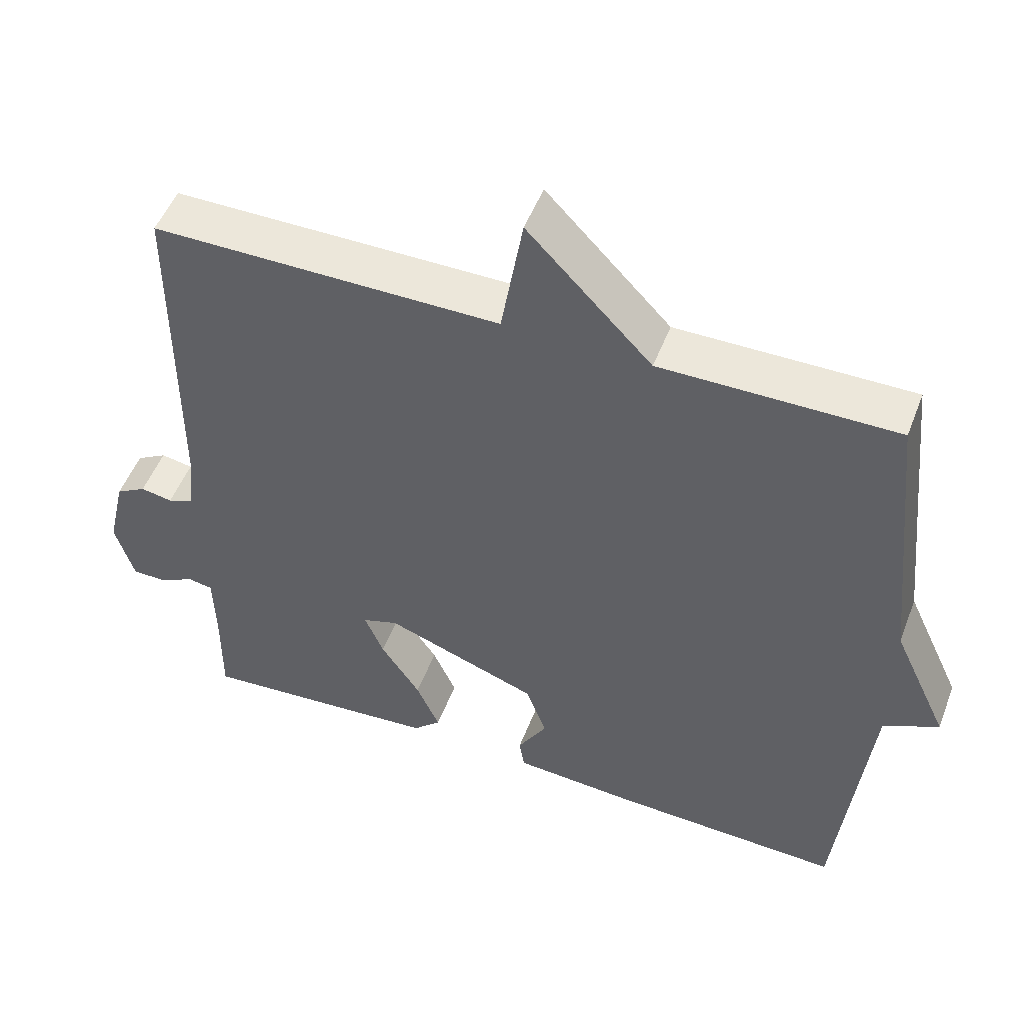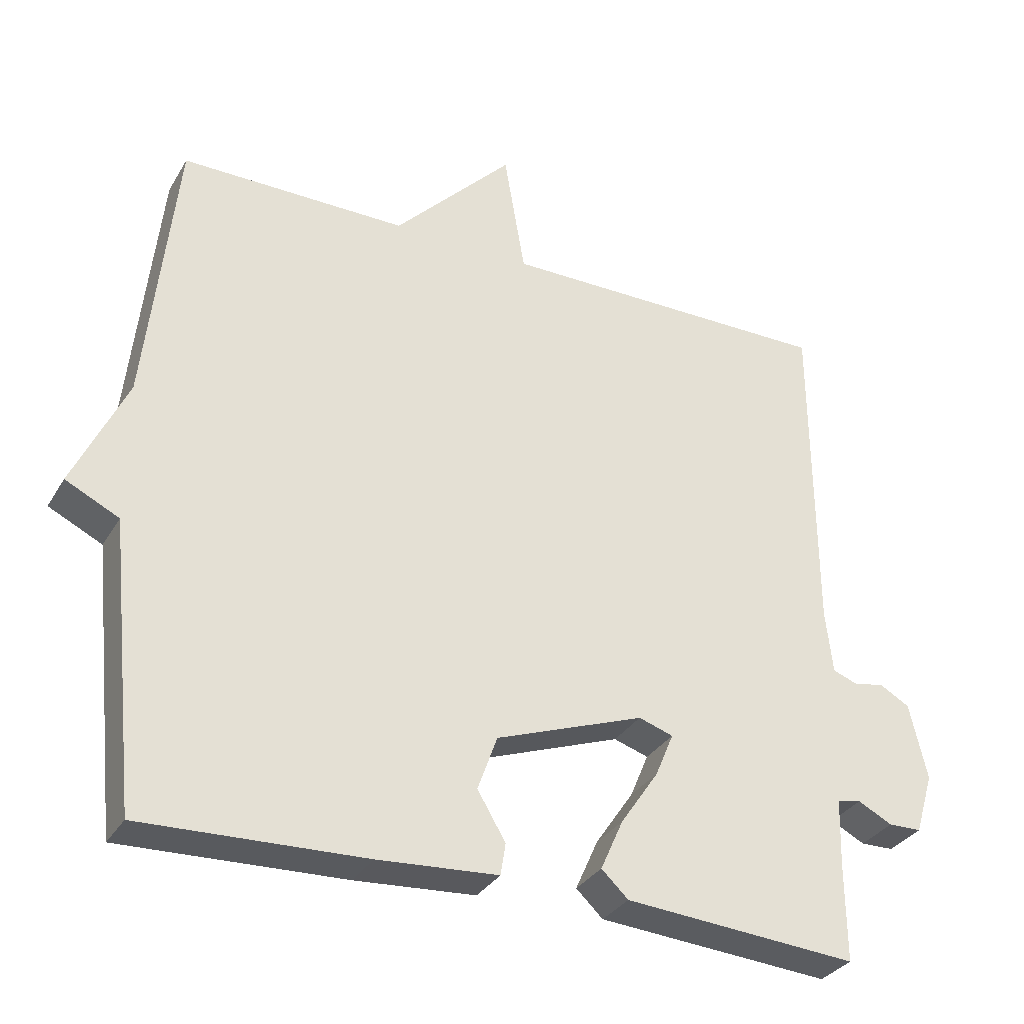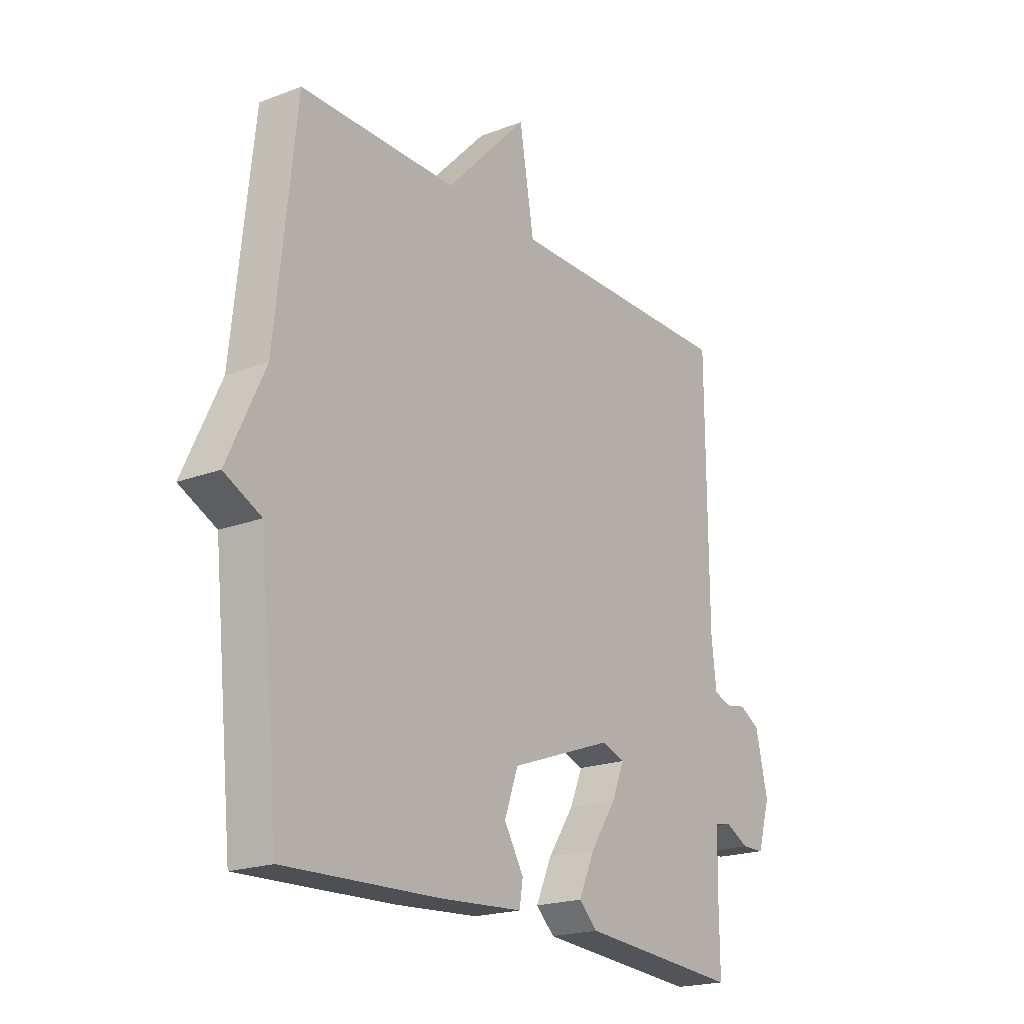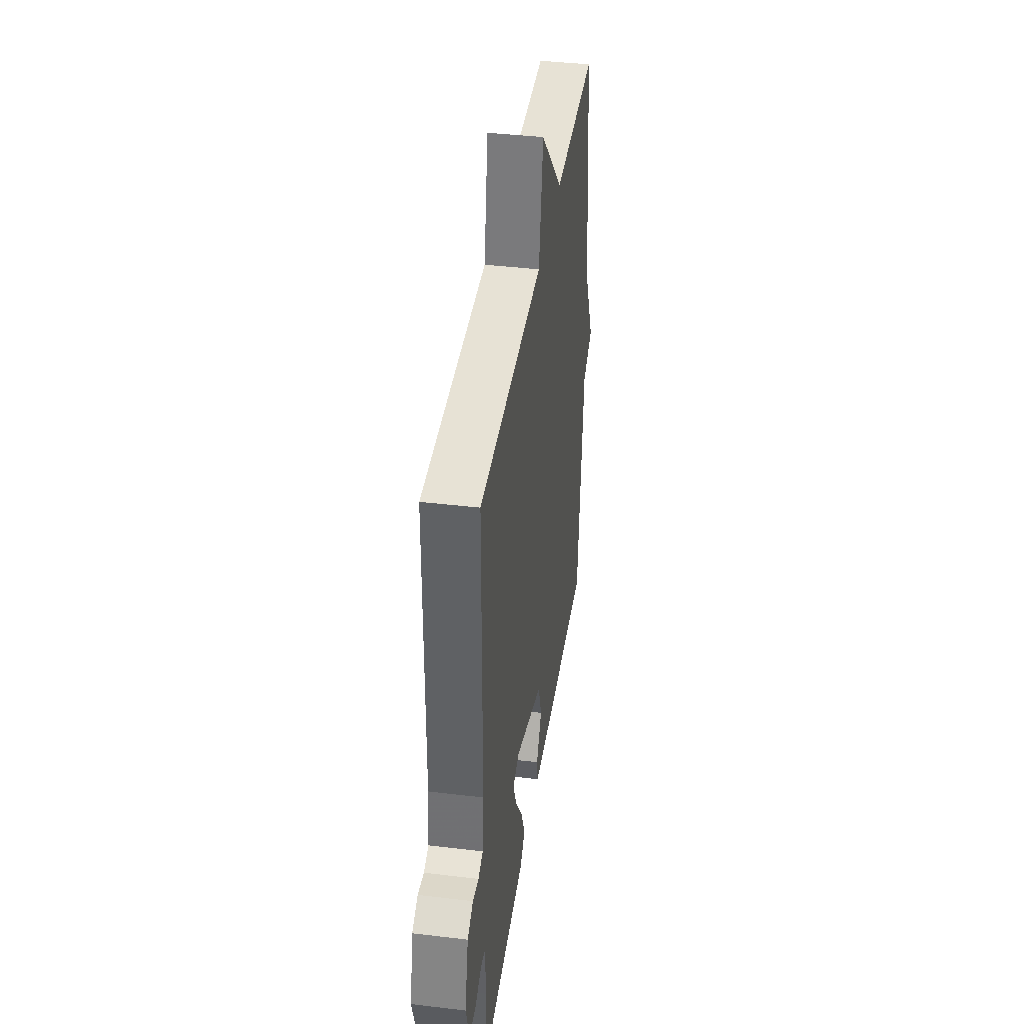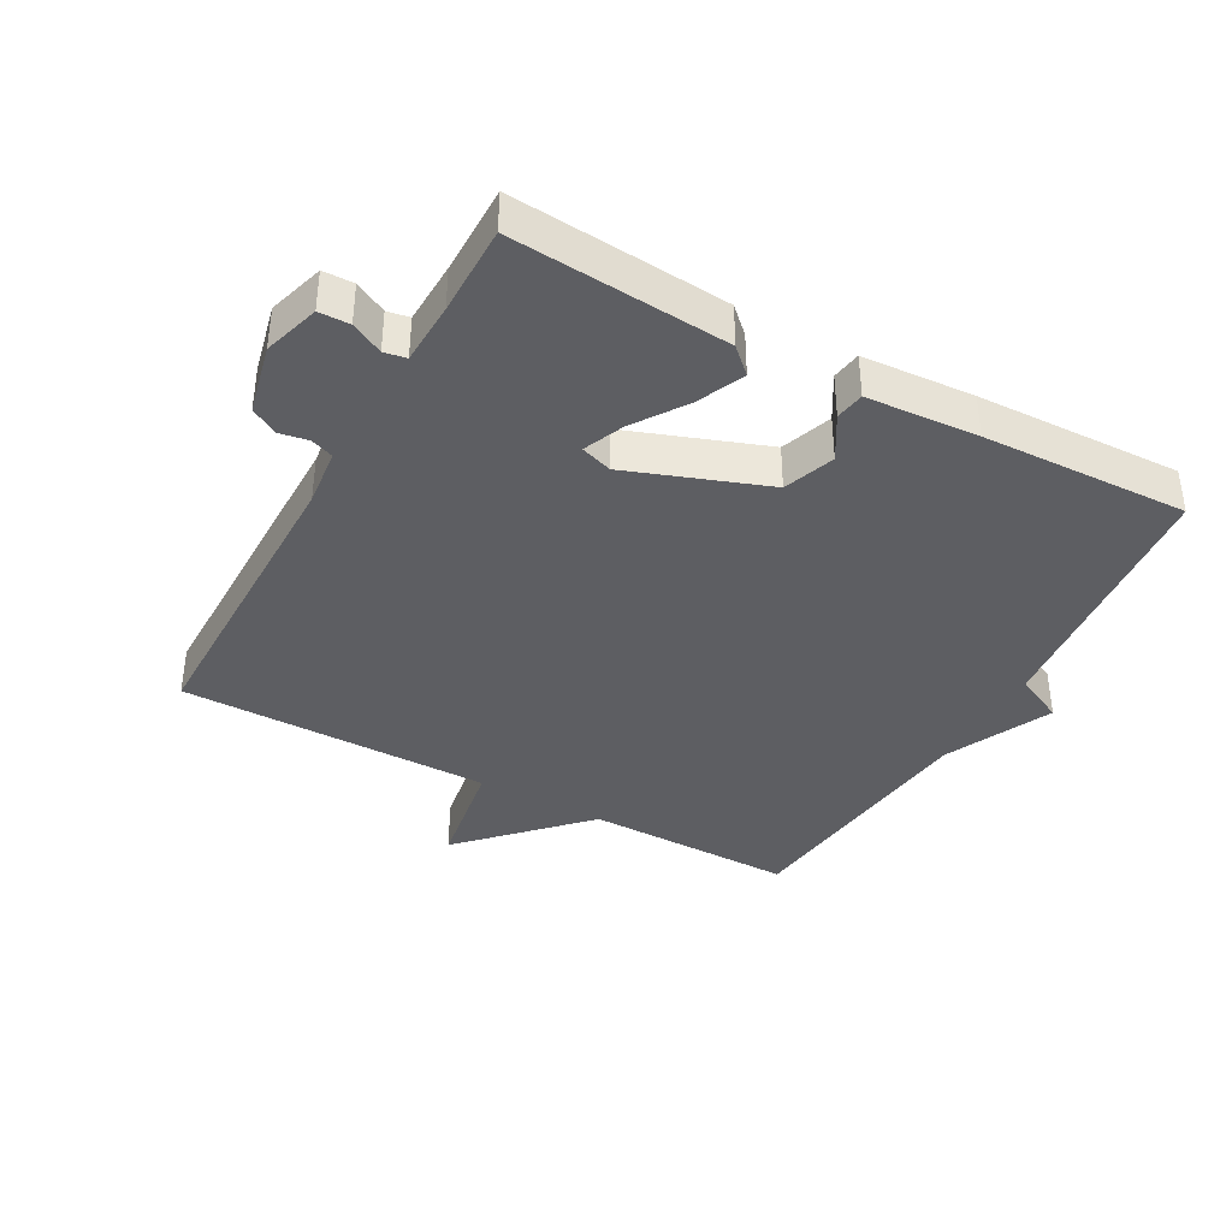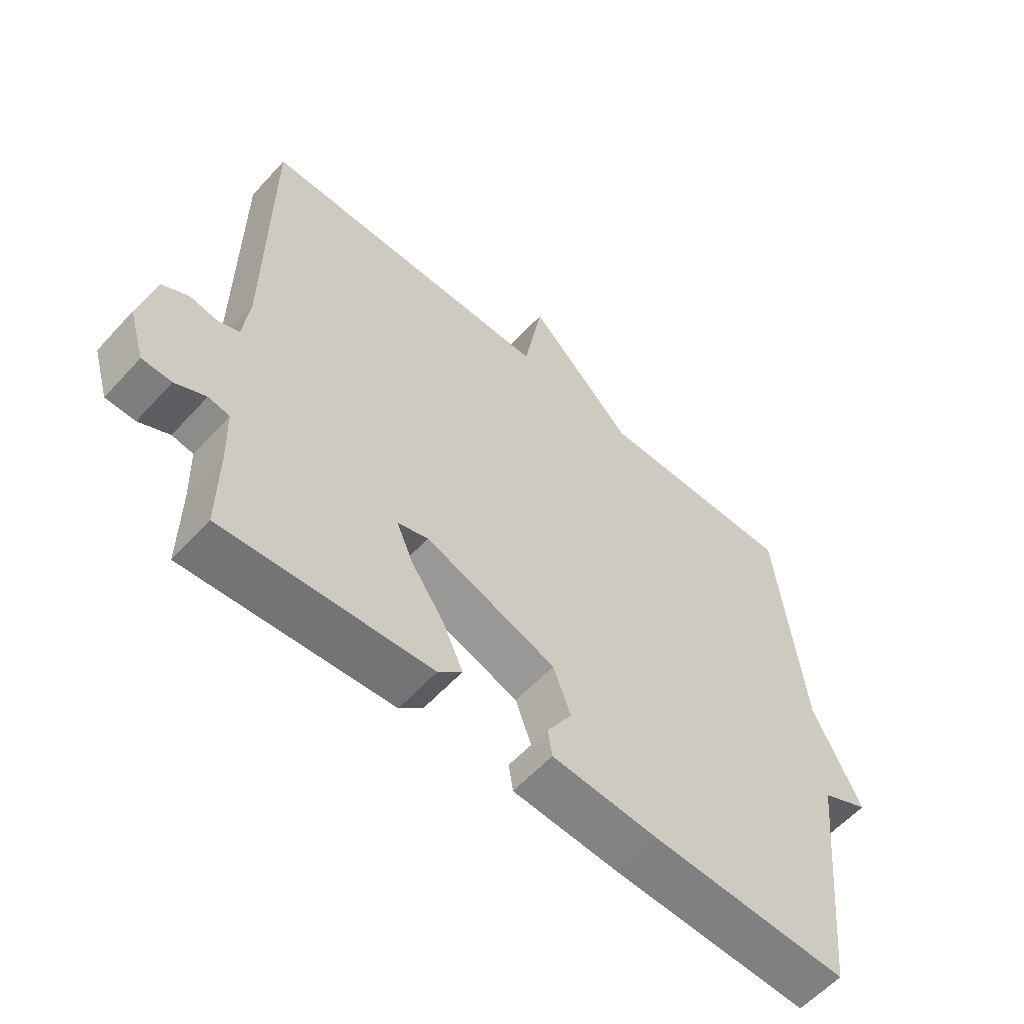
<metadata>
{"format":"obj","ext":"obj","renderer":"f3d","projection":"perspective","resolution":1024,"background":"white","views":[{"elev":50.9,"azim":-159.3,"up":"+Z"},{"elev":-32.2,"azim":-26.1,"up":"+Z"},{"elev":-20.2,"azim":-55.2,"up":"+Z"},{"elev":40.2,"azim":98.4,"up":"+Z"},{"elev":-38.5,"azim":151.0,"up":"+Y"},{"elev":-58.7,"azim":138.0,"up":"+Z"}]}
</metadata>
<code>
v -0.5 0.07 -0.5
v -0.542 0.07 -0.097
v -0.618 0.07 -0.06
v -0.542 0.07 0.103
v -0.5 0.07 0.5
v -0.178 0.07 0.499
v -0.008 0.07 0.676
v 0.022 0.07 0.499
v 0.5 0.07 0.5
v 0.502 0.07 0.028
v 0.512 0.07 -0.061
v 0.547 0.07 -0.074
v 0.591 0.07 -0.066
v 0.633 0.07 -0.09
v 0.658 0.07 -0.198
v 0.632 0.07 -0.284
v 0.585 0.07 -0.285
v 0.536 0.07 -0.26
v 0.502 0.07 -0.266
v 0.499 0.07 -0.362
v 0.5 0.07 -0.5
v 0.168 0.07 -0.475
v 0.13 0.07 -0.439
v 0.162 0.07 -0.367
v 0.216 0.07 -0.287
v 0.242 0.07 -0.225
v 0.193 0.07 -0.209
v -0.018 0.07 -0.286
v -0.046 0.07 -0.364
v -0.006 0.07 -0.431
v -0.013 0.07 -0.476
v -0.184 0.07 -0.488
v -0.5 0 -0.5
v -0.542 0 -0.097
v -0.618 0 -0.06
v -0.542 0 0.103
v -0.5 0 0.5
v -0.178 0 0.499
v -0.008 0 0.676
v 0.022 0 0.499
v 0.5 0 0.5
v 0.502 0 0.028
v 0.512 0 -0.061
v 0.547 0 -0.074
v 0.591 0 -0.066
v 0.633 0 -0.09
v 0.658 0 -0.198
v 0.632 0 -0.284
v 0.585 0 -0.285
v 0.536 0 -0.26
v 0.502 0 -0.266
v 0.499 0 -0.362
v 0.5 0 -0.5
v 0.168 0 -0.475
v 0.13 0 -0.439
v 0.162 0 -0.367
v 0.216 0 -0.287
v 0.242 0 -0.225
v 0.193 0 -0.209
v -0.018 0 -0.286
v -0.046 0 -0.364
v -0.006 0 -0.431
v -0.013 0 -0.476
v -0.184 0 -0.488
f 32 1 2
f 31 32 2
f 30 31 2
f 29 30 2
f 28 29 2
f 2 3 4
f 28 2 4
f 27 28 4
f 4 5 6
f 27 4 6
f 26 27 6
f 23 24 25
f 22 23 25
f 21 22 25
f 20 21 25
f 19 20 25 26
f 18 19 26 6
f 16 17 18
f 15 16 18
f 14 15 18
f 13 14 18
f 12 13 18
f 11 12 18
f 8 9 10
f 8 10 11
f 6 7 8
f 6 8 11 18
f 34 33 64
f 34 64 63
f 34 63 62
f 34 62 61
f 34 61 60
f 36 35 34
f 36 34 60
f 36 60 59
f 38 37 36
f 38 36 59
f 38 59 58
f 57 56 55
f 57 55 54
f 57 54 53
f 57 53 52
f 58 57 52 51
f 38 58 51 50
f 50 49 48
f 50 48 47
f 50 47 46
f 50 46 45
f 50 45 44
f 50 44 43
f 42 41 40
f 43 42 40
f 40 39 38
f 50 43 40 38
f 1 33 34 2
f 2 34 35 3
f 3 35 36 4
f 4 36 37 5
f 5 37 38 6
f 6 38 39 7
f 7 39 40 8
f 8 40 41 9
f 9 41 42 10
f 10 42 43 11
f 11 43 44 12
f 12 44 45 13
f 13 45 46 14
f 14 46 47 15
f 15 47 48 16
f 16 48 49 17
f 17 49 50 18
f 18 50 51 19
f 19 51 52 20
f 20 52 53 21
f 21 53 54 22
f 22 54 55 23
f 23 55 56 24
f 24 56 57 25
f 25 57 58 26
f 26 58 59 27
f 27 59 60 28
f 28 60 61 29
f 29 61 62 30
f 30 62 63 31
f 31 63 64 32
f 32 64 33 1

</code>
